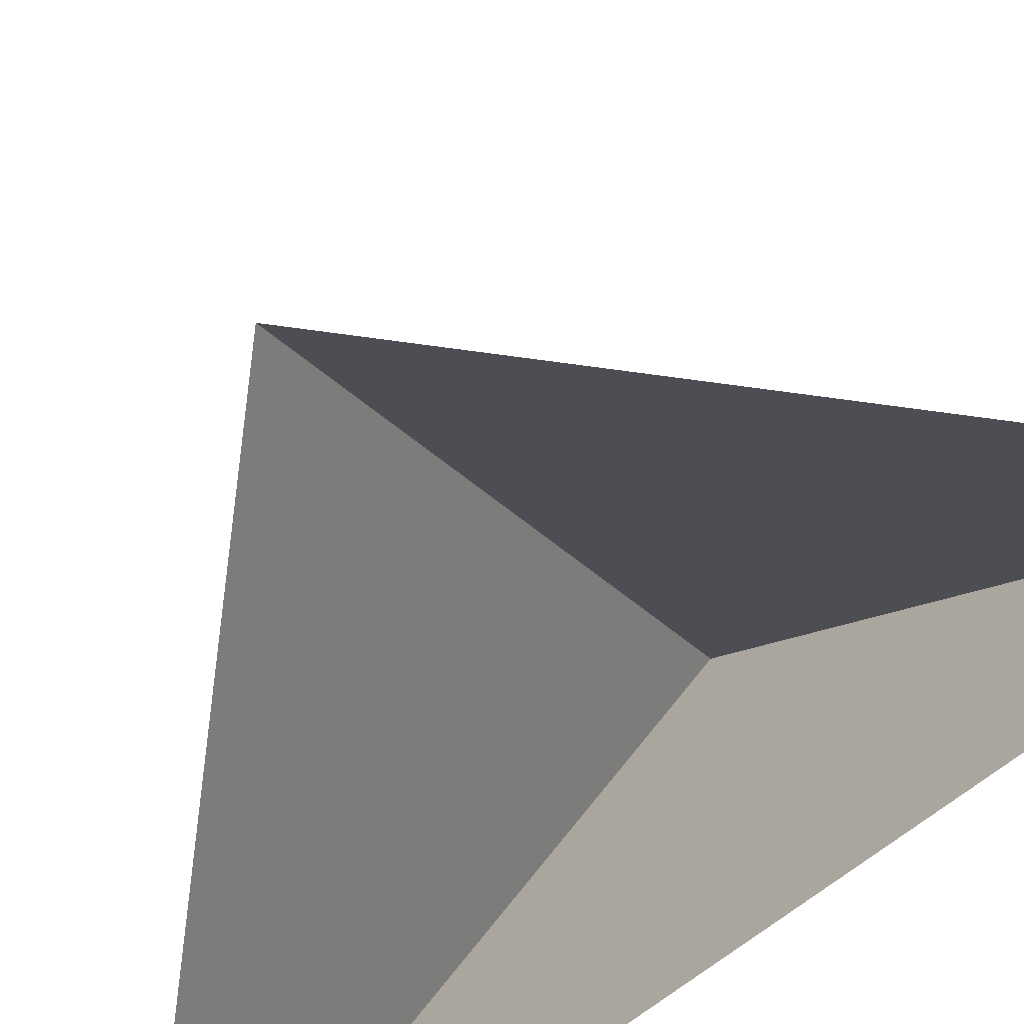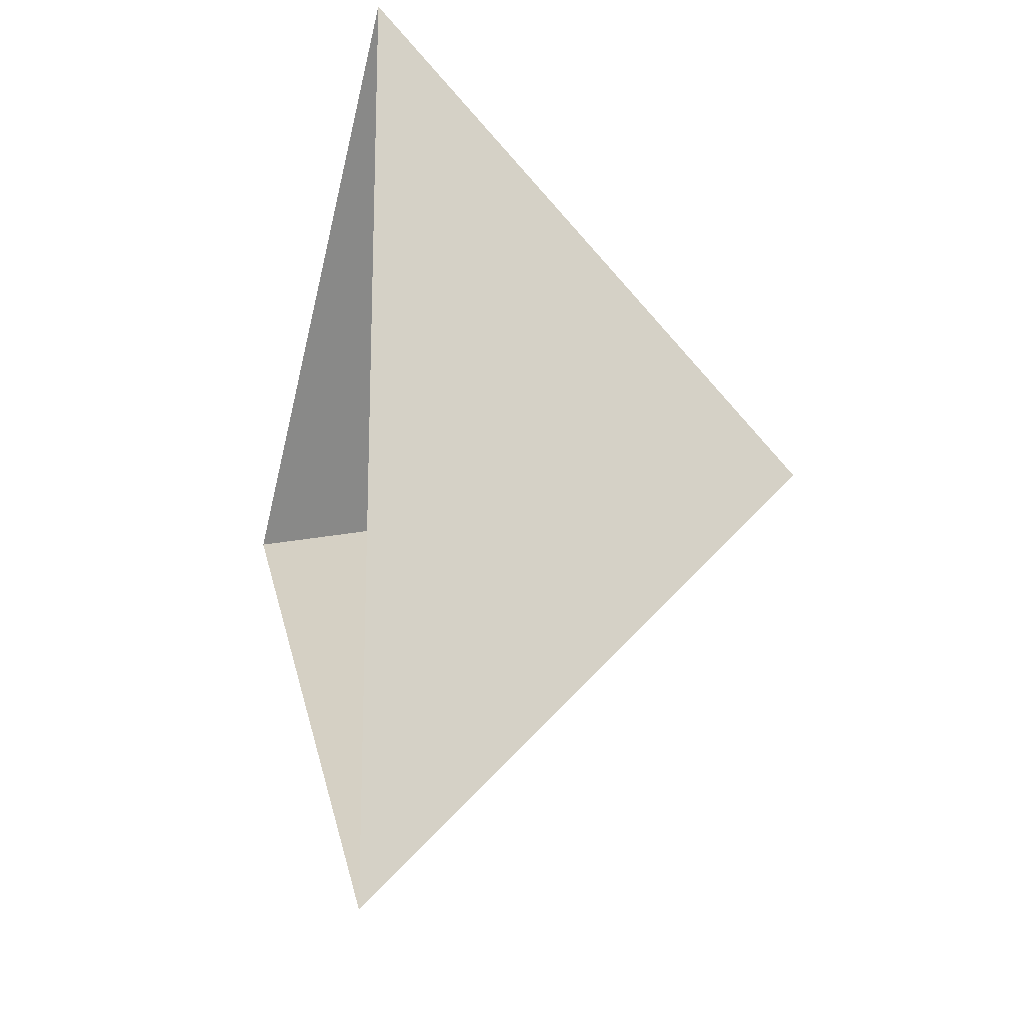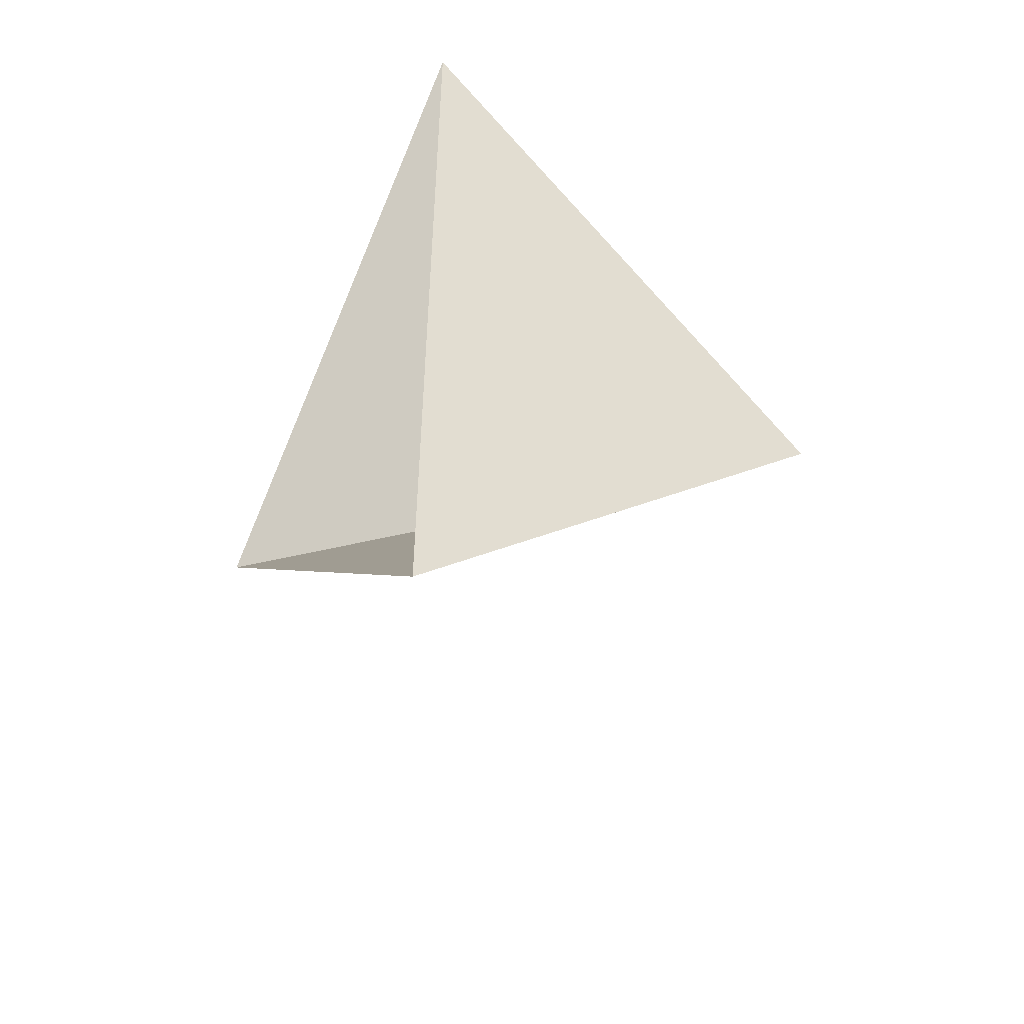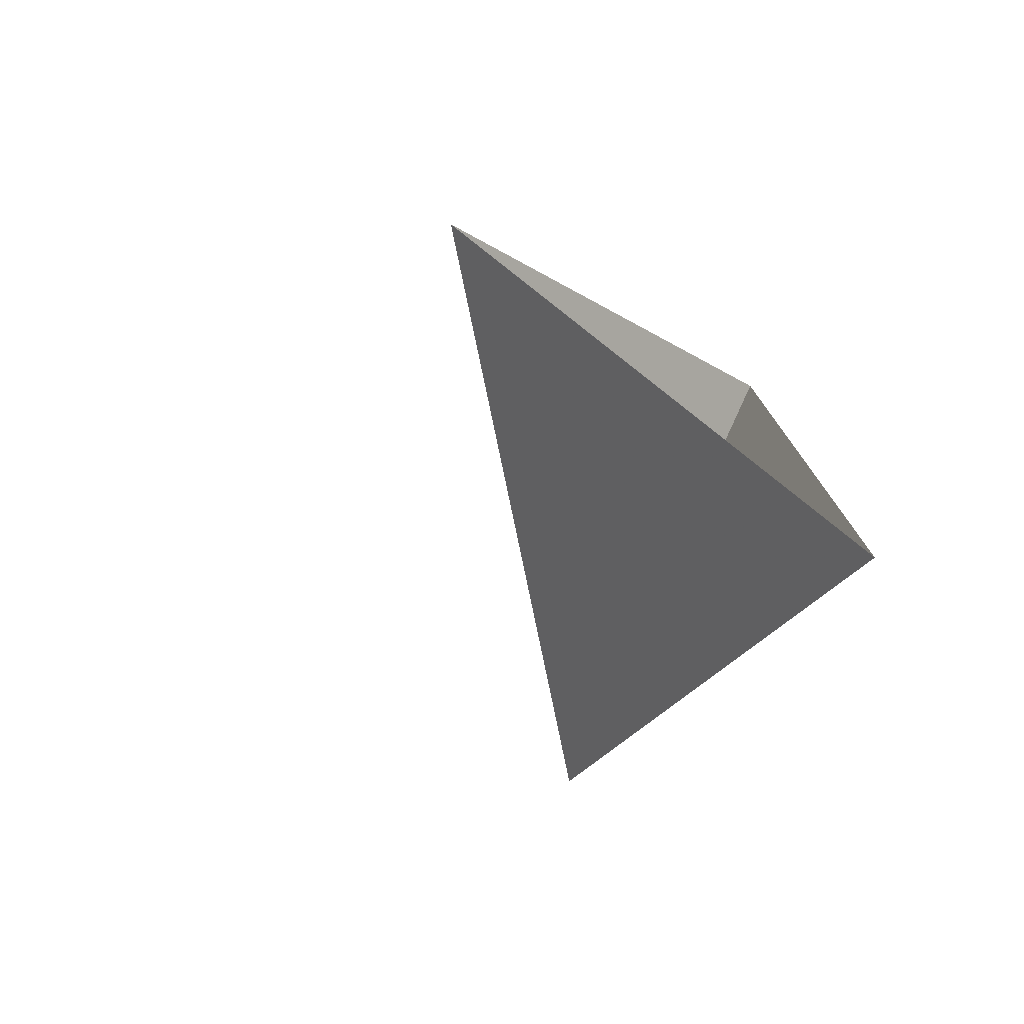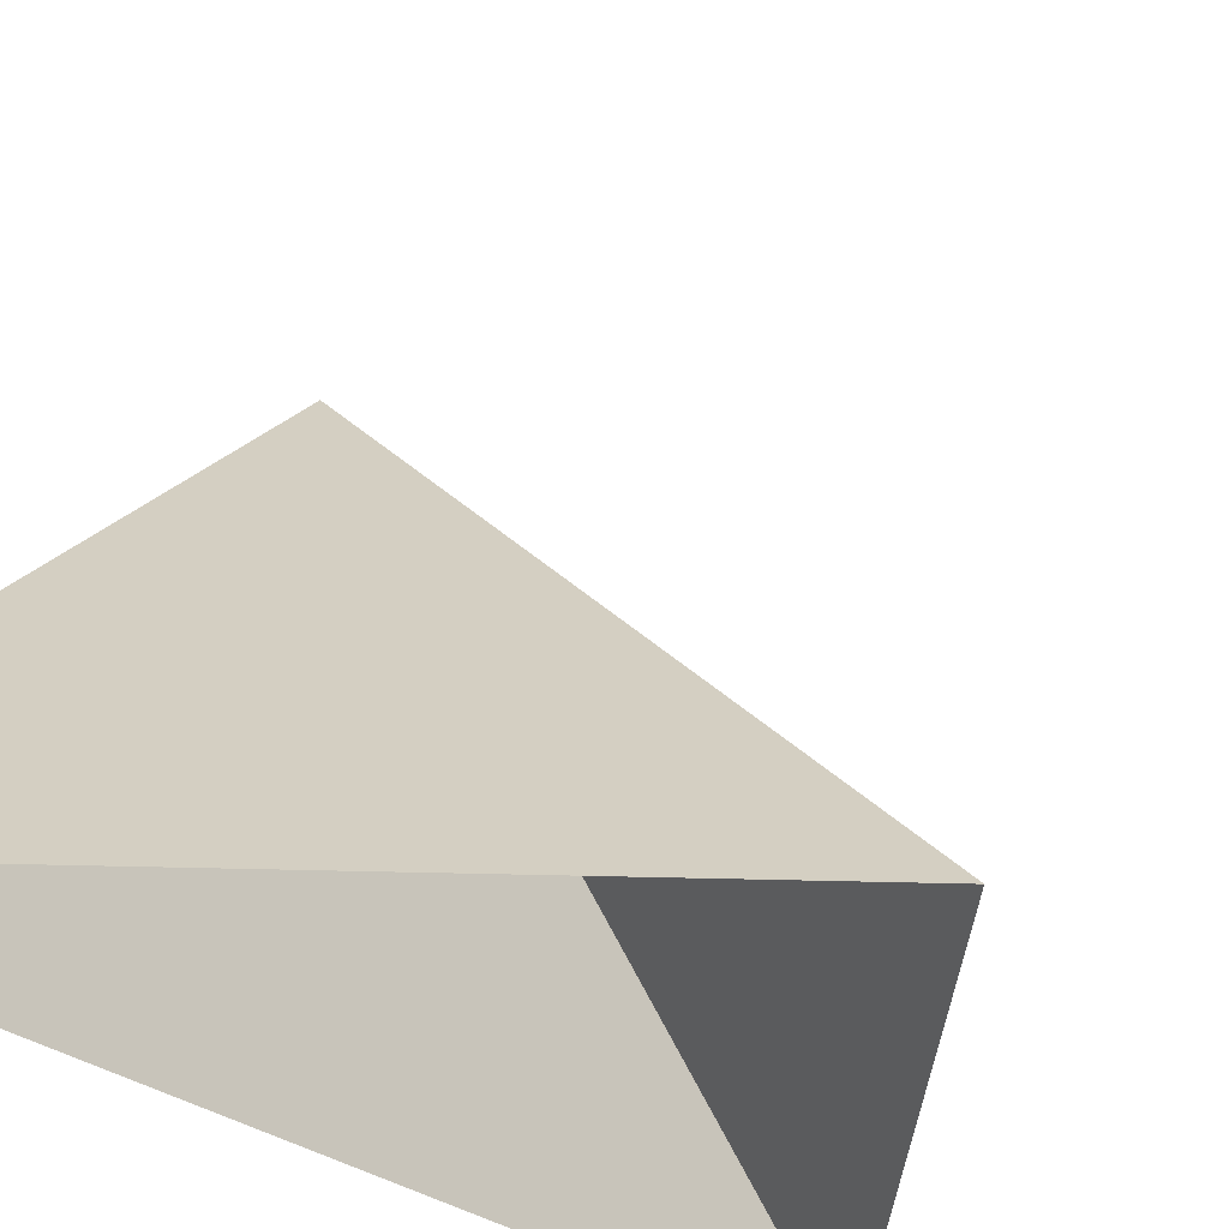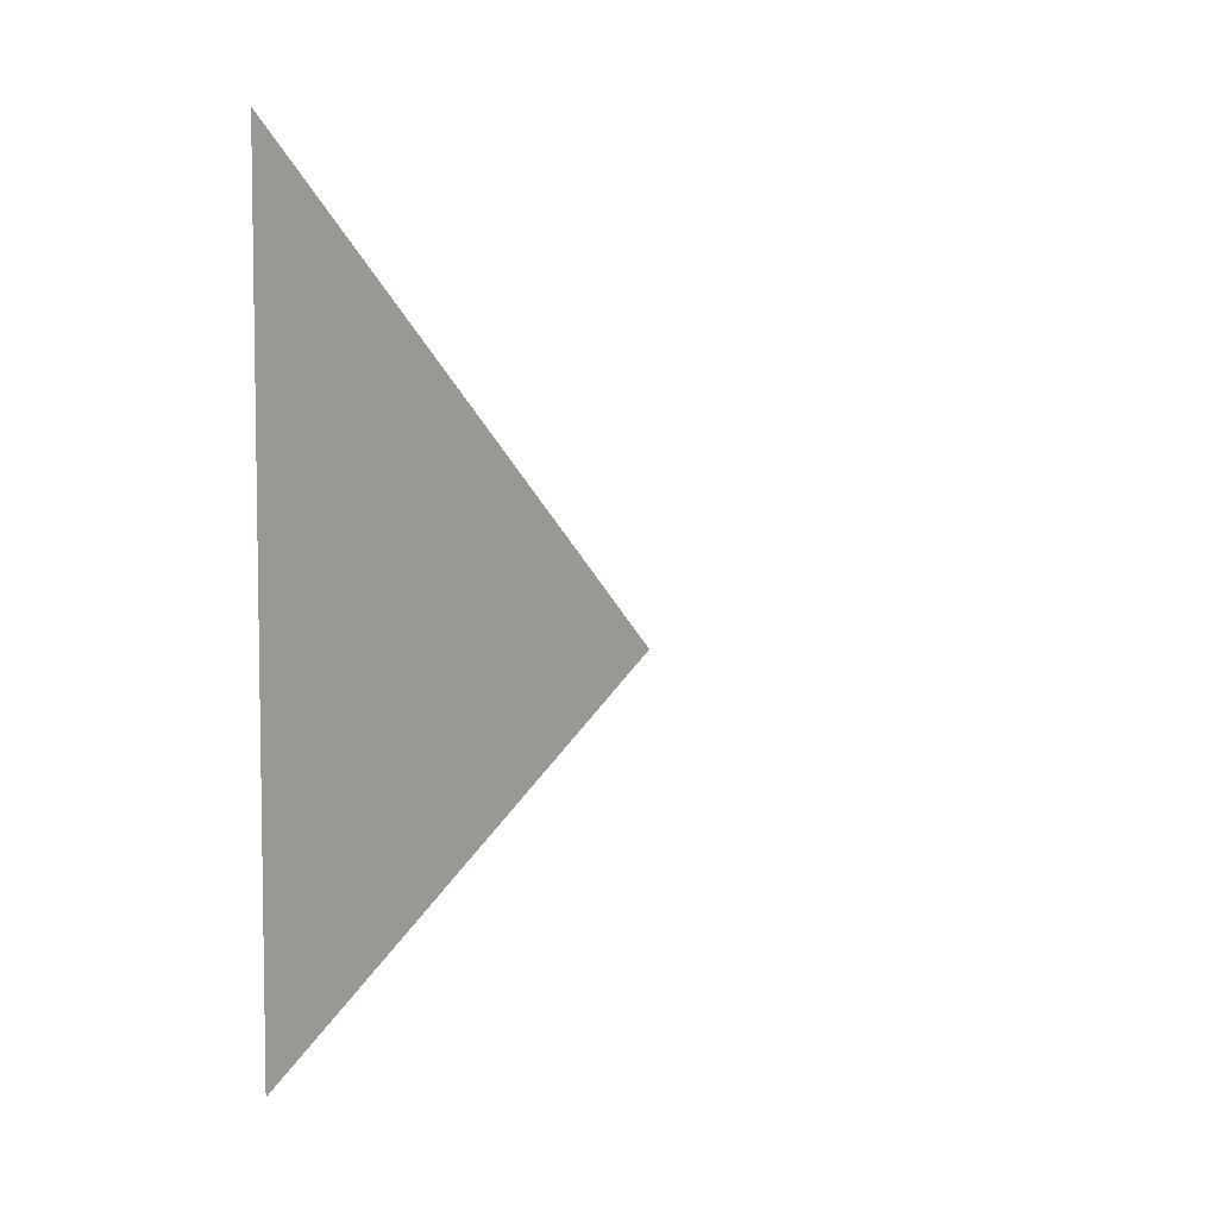
<metadata>
{"format":"obj","ext":"obj","renderer":"f3d","projection":"perspective","resolution":1024,"background":"white","views":[{"elev":-72.0,"azim":-52.7,"up":"+Y"},{"elev":-16.2,"azim":70.2,"up":"+Z"},{"elev":-50.1,"azim":59.7,"up":"+Z"},{"elev":-76.9,"azim":-33.3,"up":"+Z"},{"elev":-29.5,"azim":-137.7,"up":"+Y"},{"elev":5.7,"azim":129.3,"up":"+Z"}]}
</metadata>
<code>
v 0 0 1
v 0 0 -1
v -1 0 0
v 0 1 0
f 4 1 2
f 1 4 3
f 4 2 3

</code>
